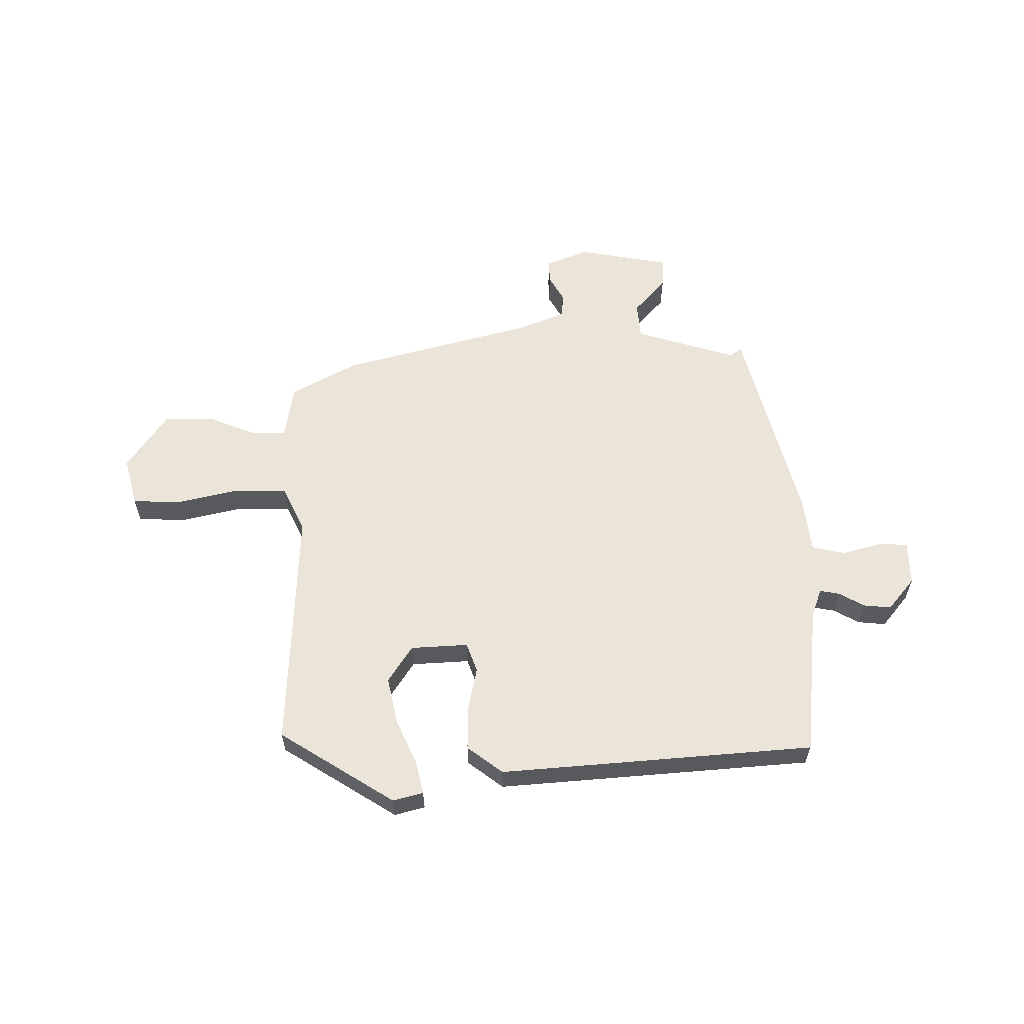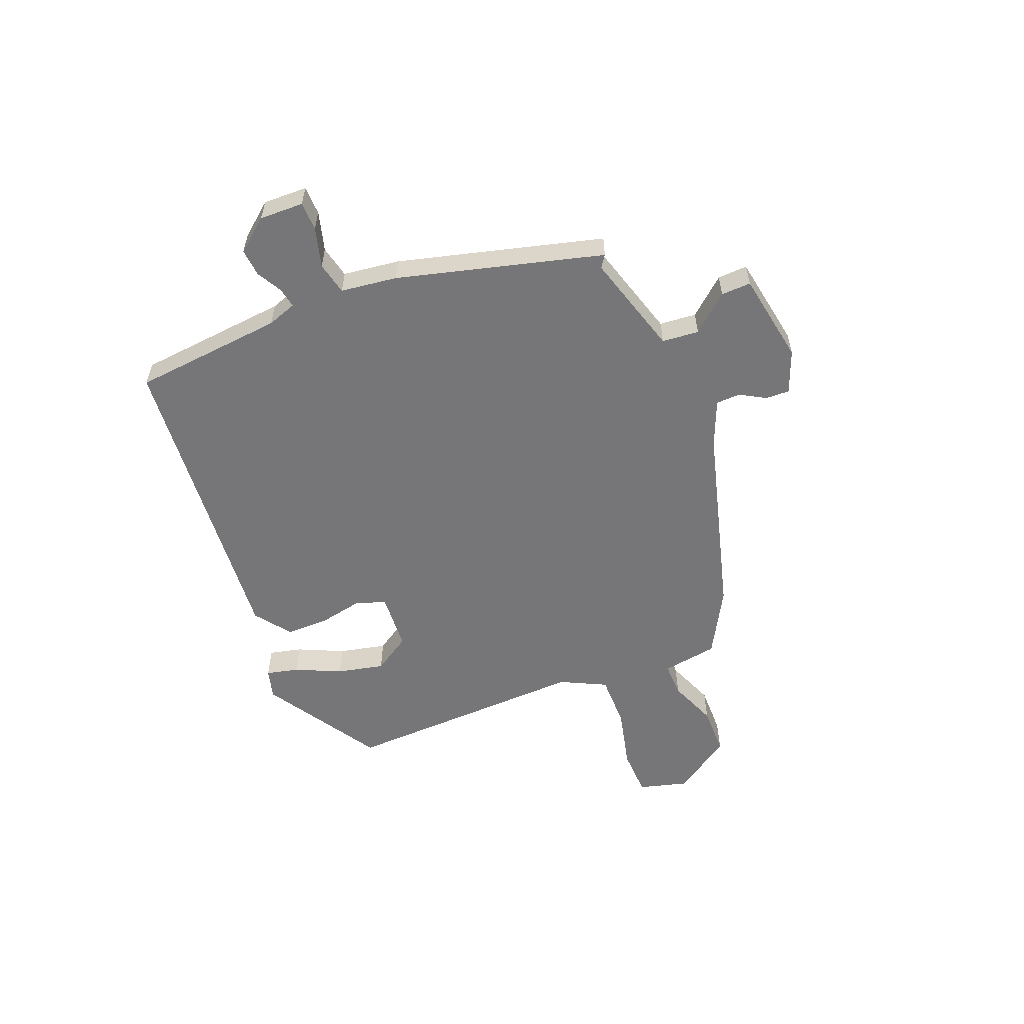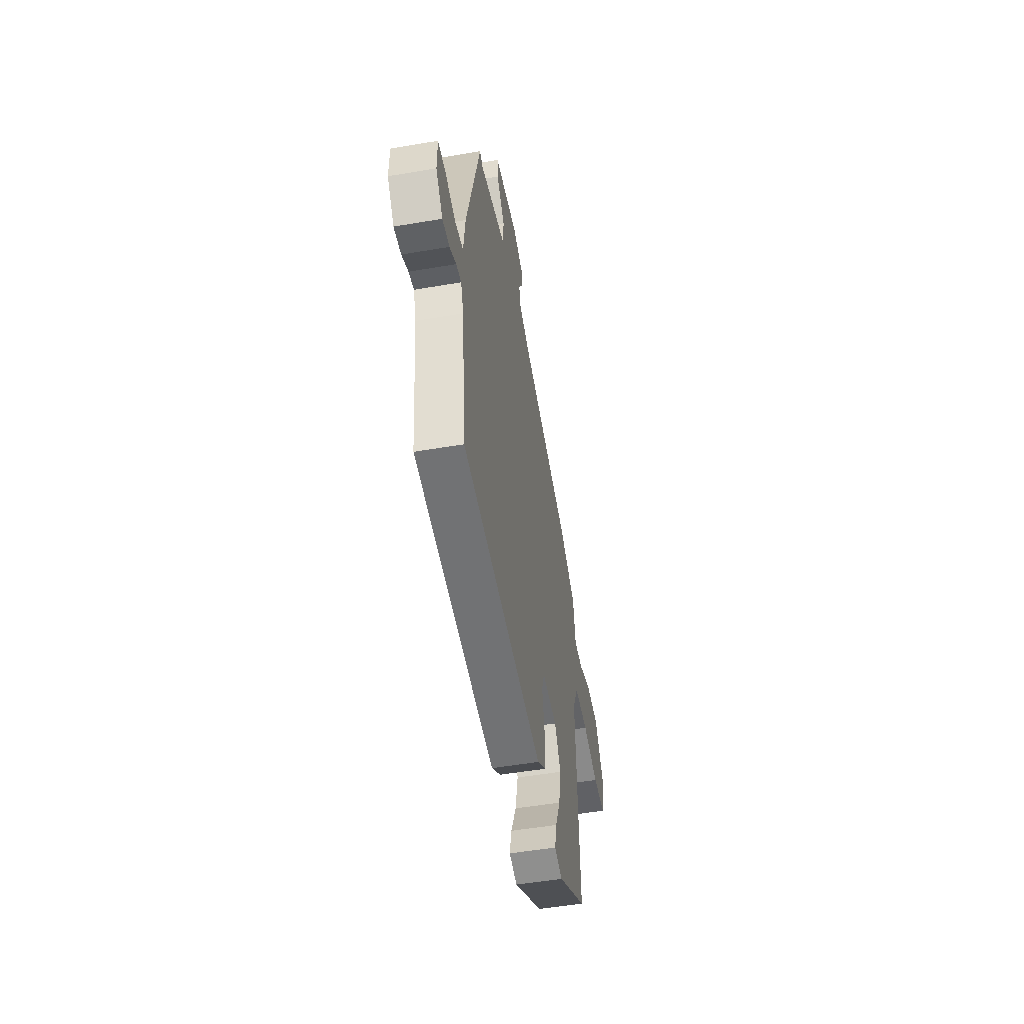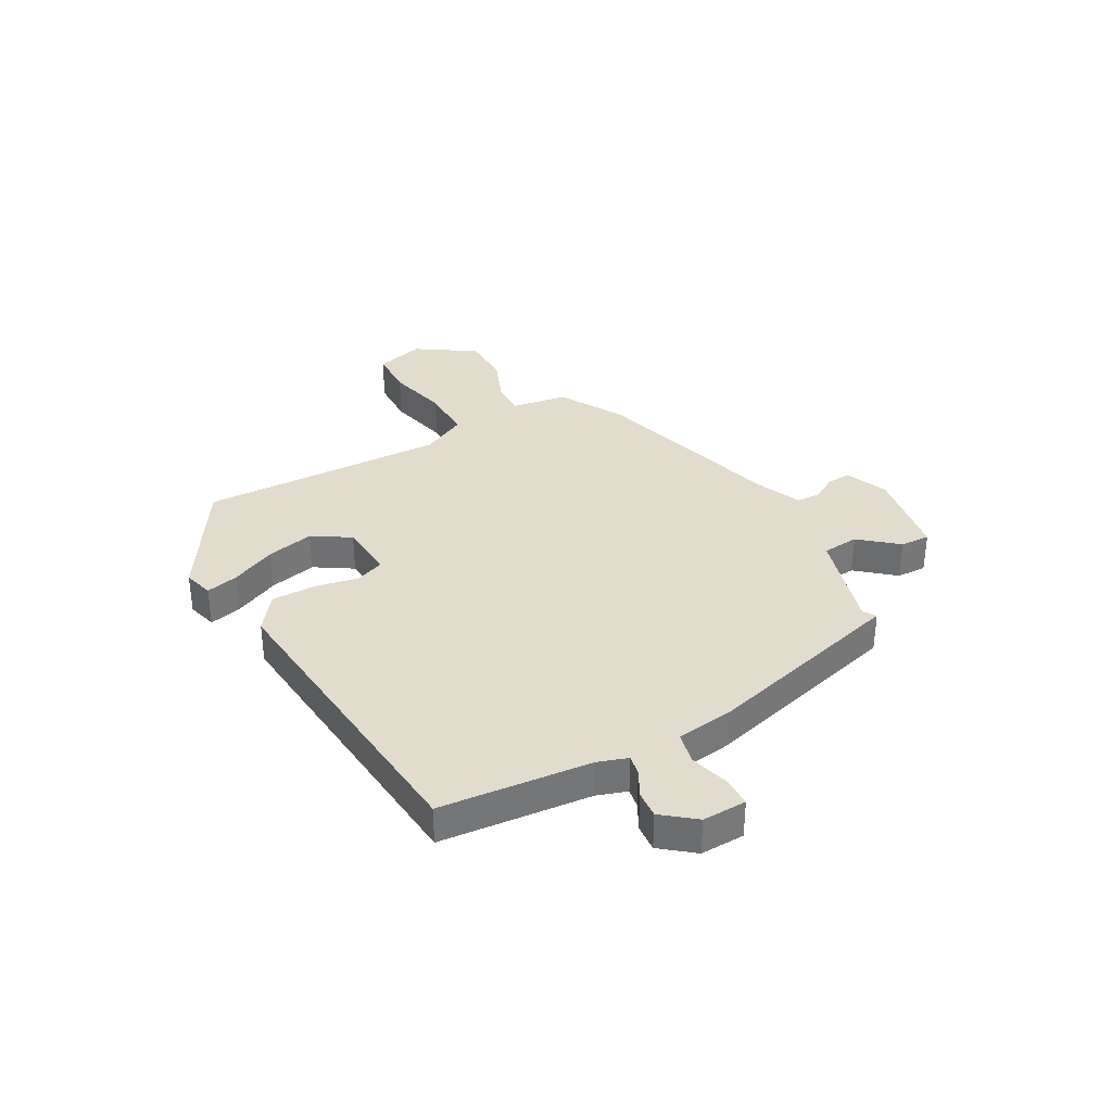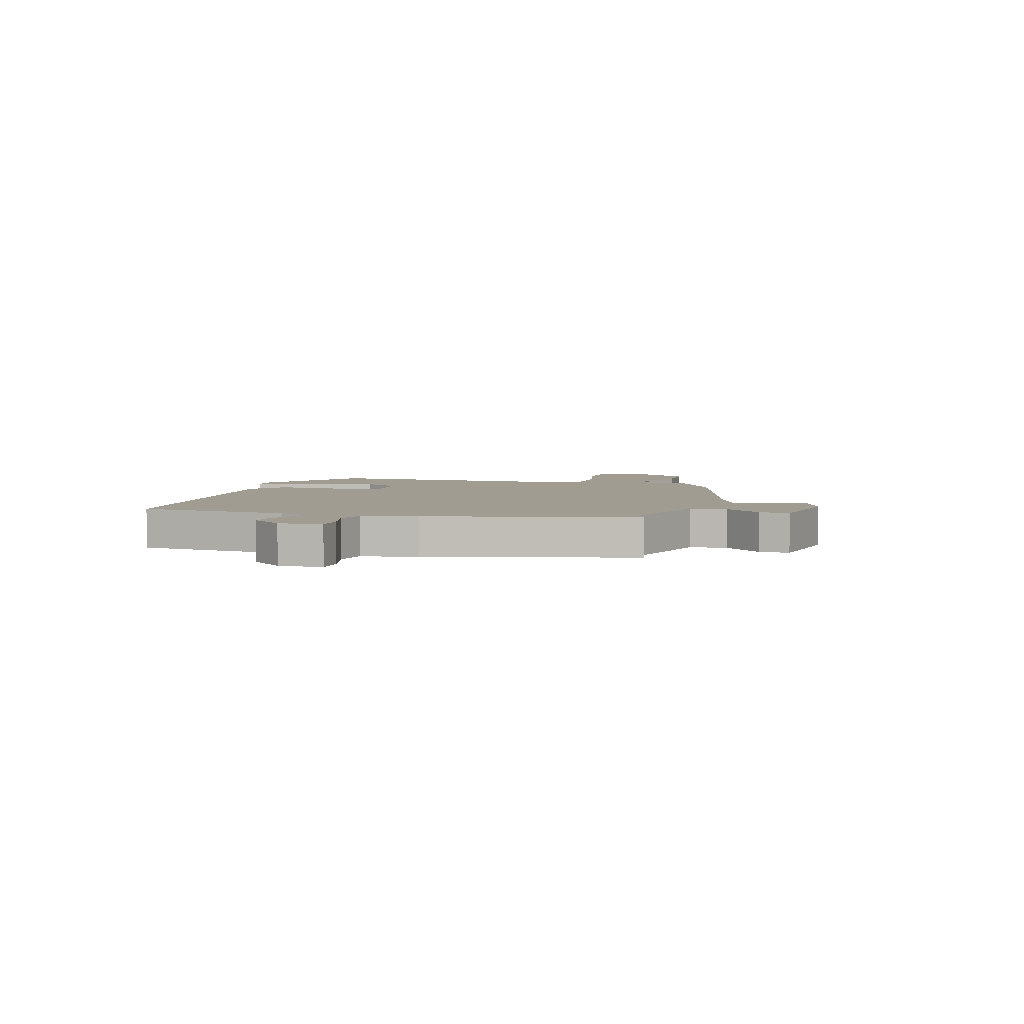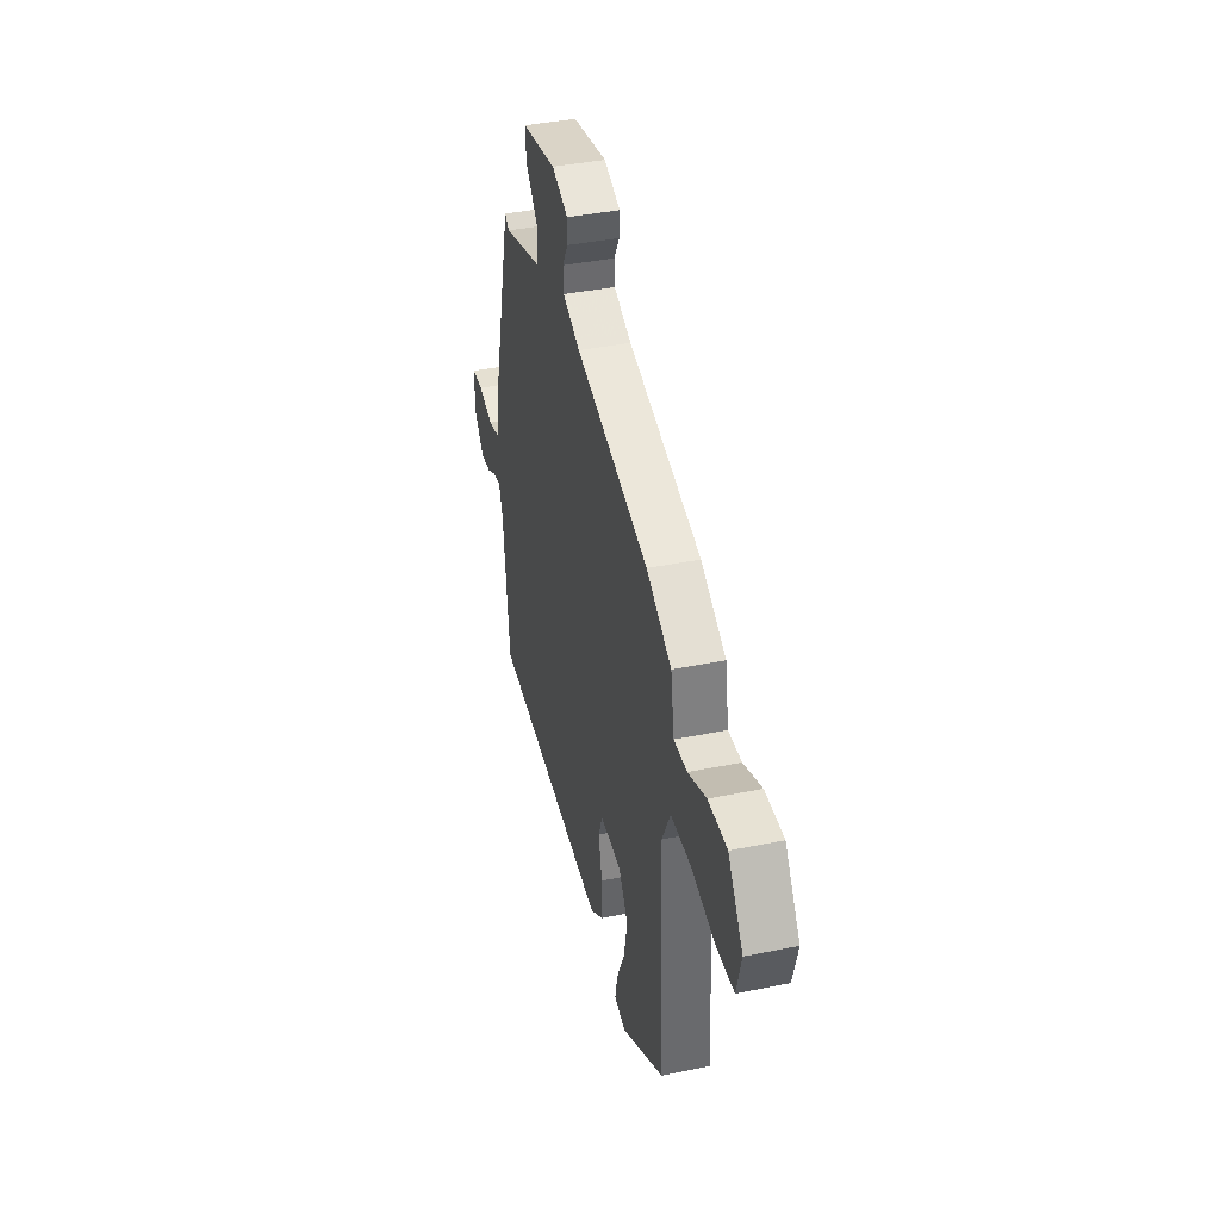
<metadata>
{"format":"obj","ext":"obj","renderer":"f3d","projection":"perspective","resolution":1024,"background":"white","views":[{"elev":59.4,"azim":179.2,"up":"+Y"},{"elev":-56.9,"azim":-68.9,"up":"+Y"},{"elev":-51.5,"azim":-79.5,"up":"+Z"},{"elev":34.6,"azim":-120.0,"up":"+Y"},{"elev":4.4,"azim":-74.6,"up":"+Y"},{"elev":39.9,"azim":75.8,"up":"+Z"}]}
</metadata>
<code>
v 0.478 0.07 -0.382
v 0.27 0.07 -0.515
v 0.215 0.07 -0.501
v 0.228 0.07 -0.442
v 0.265 0.07 -0.359
v 0.283 0.07 -0.273
v 0.239 0.07 -0.206
v 0.135 0.07 -0.201
v 0.116 0.07 -0.254
v 0.133 0.07 -0.334
v 0.134 0.07 -0.413
v 0.07 0.07 -0.462
v -0.499 0.07 -0.421
v -0.529 0.07 -0.147
v -0.548 0.07 -0.094
v -0.584 0.07 -0.101
v -0.63 0.07 -0.127
v -0.68 0.07 -0.132
v -0.728 0.07 -0.074
v -0.727 0.07 0.006
v -0.674 0.07 0.008
v -0.602 0.07 -0.011
v -0.543 0.07 0.003
v -0.531 0.07 0.106
v -0.437 0.07 0.479
v -0.415 0.07 0.464
v -0.231 0.07 0.521
v -0.226 0.07 0.588
v -0.284 0.07 0.654
v -0.287 0.07 0.708
v -0.121 0.07 0.739
v -0.043 0.07 0.709
v -0.044 0.07 0.666
v -0.07 0.07 0.619
v -0.068 0.07 0.575
v 0.016 0.07 0.541
v 0.368 0.07 0.449
v 0.488 0.07 0.384
v 0.505 0.07 0.283
v 0.568 0.07 0.285
v 0.655 0.07 0.321
v 0.745 0.07 0.321
v 0.817 0.07 0.216
v 0.794 0.07 0.127
v 0.707 0.07 0.123
v 0.595 0.07 0.148
v 0.498 0.07 0.147
v 0.458 0.07 0.064
v 0.478 0 -0.382
v 0.27 0 -0.515
v 0.215 0 -0.501
v 0.228 0 -0.442
v 0.265 0 -0.359
v 0.283 0 -0.273
v 0.239 0 -0.206
v 0.135 0 -0.201
v 0.116 0 -0.254
v 0.133 0 -0.334
v 0.134 0 -0.413
v 0.07 0 -0.462
v -0.499 0 -0.421
v -0.529 0 -0.147
v -0.548 0 -0.094
v -0.584 0 -0.101
v -0.63 0 -0.127
v -0.68 0 -0.132
v -0.728 0 -0.074
v -0.727 0 0.006
v -0.674 0 0.008
v -0.602 0 -0.011
v -0.543 0 0.003
v -0.531 0 0.106
v -0.437 0 0.479
v -0.415 0 0.464
v -0.231 0 0.521
v -0.226 0 0.588
v -0.284 0 0.654
v -0.287 0 0.708
v -0.121 0 0.739
v -0.043 0 0.709
v -0.044 0 0.666
v -0.07 0 0.619
v -0.068 0 0.575
v 0.016 0 0.541
v 0.368 0 0.449
v 0.488 0 0.384
v 0.505 0 0.283
v 0.568 0 0.285
v 0.655 0 0.321
v 0.745 0 0.321
v 0.817 0 0.216
v 0.794 0 0.127
v 0.707 0 0.123
v 0.595 0 0.148
v 0.498 0 0.147
v 0.458 0 0.064
f 44 45 46
f 43 44 46
f 42 43 46
f 41 42 46
f 40 41 46
f 39 40 46 47
f 39 47 48
f 38 39 48
f 37 38 48
f 36 37 48
f 32 33 34
f 31 32 34
f 30 31 34
f 29 30 34
f 28 29 34
f 27 28 34 35
f 23 24 25 26
f 23 26 27
f 20 21 22
f 19 20 22
f 18 19 22
f 17 18 22
f 16 17 22
f 15 16 22 23
f 35 36 48
f 27 35 48
f 23 27 48
f 15 23 48
f 14 15 48
f 12 13 14
f 11 12 14
f 10 11 14
f 9 10 14
f 3 4 5
f 2 3 5
f 1 2 5
f 48 1 5
f 48 5 6
f 8 9 14
f 7 8 14 48
f 6 7 48
f 94 93 92
f 94 92 91
f 94 91 90
f 94 90 89
f 94 89 88
f 95 94 88 87
f 96 95 87
f 96 87 86
f 96 86 85
f 96 85 84
f 82 81 80
f 82 80 79
f 82 79 78
f 82 78 77
f 82 77 76
f 83 82 76 75
f 74 73 72 71
f 75 74 71
f 70 69 68
f 70 68 67
f 70 67 66
f 70 66 65
f 70 65 64
f 71 70 64 63
f 96 84 83
f 96 83 75
f 96 75 71
f 96 71 63
f 96 63 62
f 62 61 60
f 62 60 59
f 62 59 58
f 62 58 57
f 53 52 51
f 53 51 50
f 53 50 49
f 53 49 96
f 54 53 96
f 62 57 56
f 96 62 56 55
f 96 55 54
f 1 49 50 2
f 2 50 51 3
f 3 51 52 4
f 4 52 53 5
f 5 53 54 6
f 6 54 55 7
f 7 55 56 8
f 8 56 57 9
f 9 57 58 10
f 10 58 59 11
f 11 59 60 12
f 12 60 61 13
f 13 61 62 14
f 14 62 63 15
f 15 63 64 16
f 16 64 65 17
f 17 65 66 18
f 18 66 67 19
f 19 67 68 20
f 20 68 69 21
f 21 69 70 22
f 22 70 71 23
f 23 71 72 24
f 24 72 73 25
f 25 73 74 26
f 26 74 75 27
f 27 75 76 28
f 28 76 77 29
f 29 77 78 30
f 30 78 79 31
f 31 79 80 32
f 32 80 81 33
f 33 81 82 34
f 34 82 83 35
f 35 83 84 36
f 36 84 85 37
f 37 85 86 38
f 38 86 87 39
f 39 87 88 40
f 40 88 89 41
f 41 89 90 42
f 42 90 91 43
f 43 91 92 44
f 44 92 93 45
f 45 93 94 46
f 46 94 95 47
f 47 95 96 48
f 48 96 49 1

</code>
